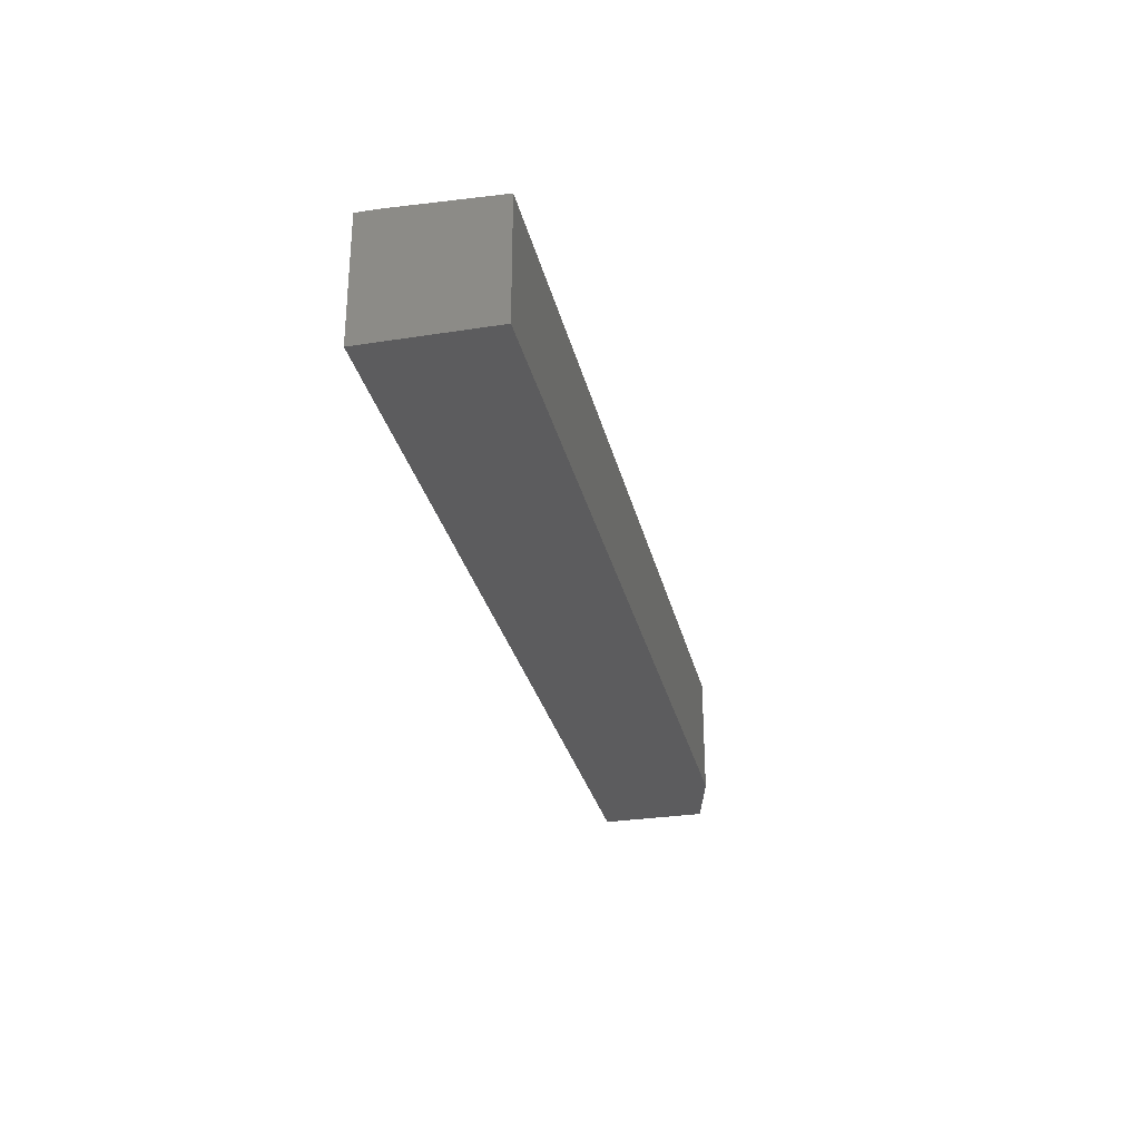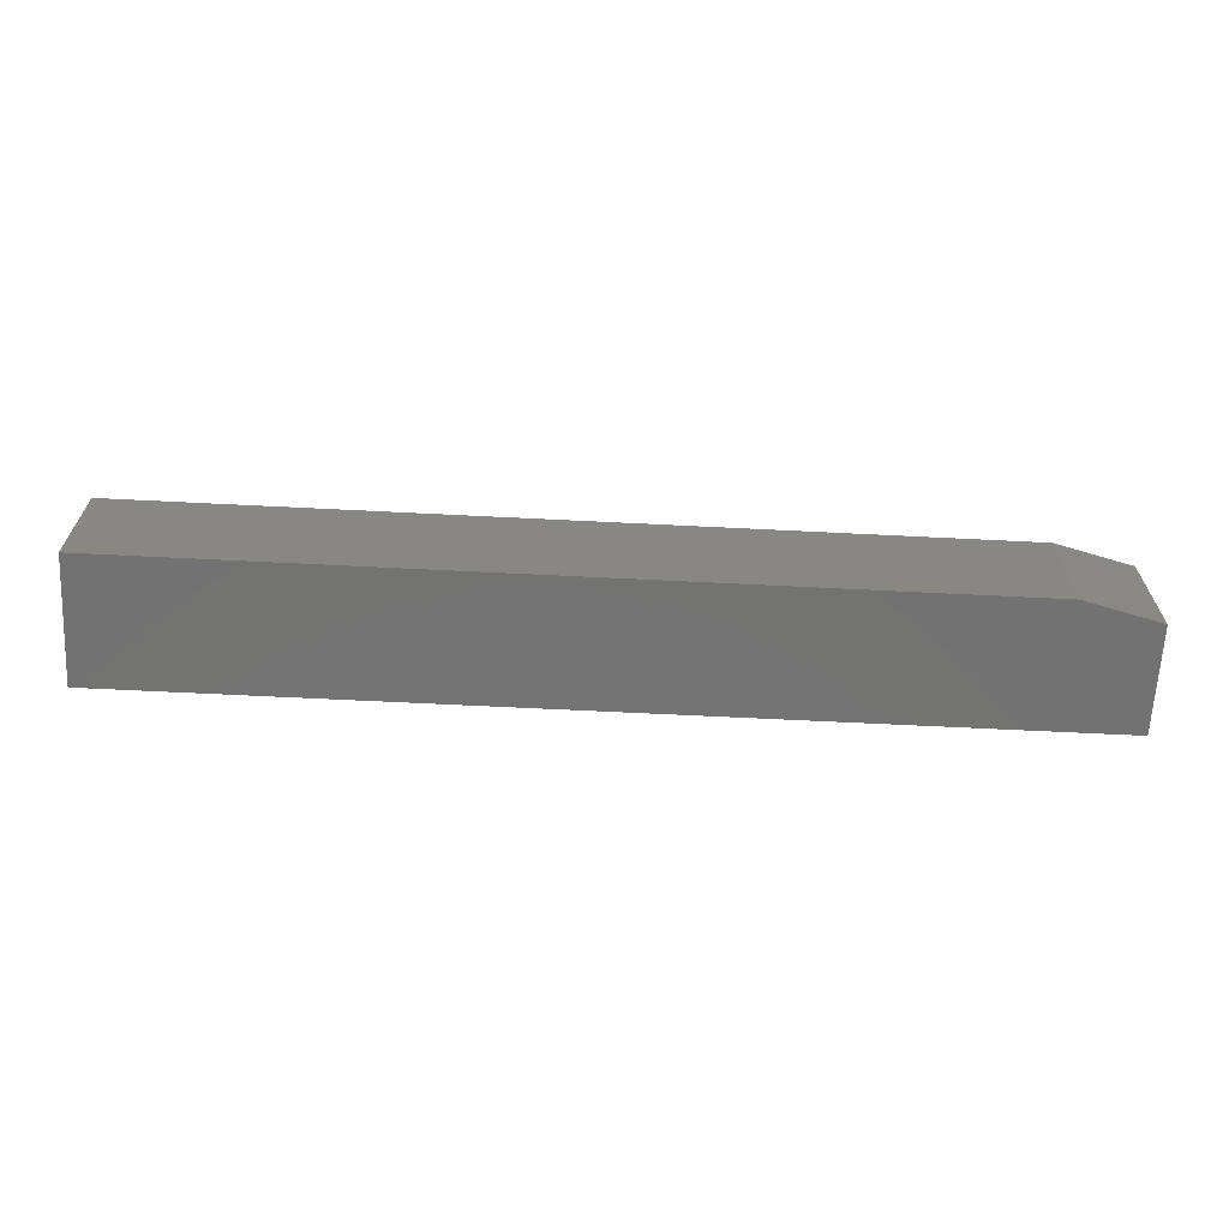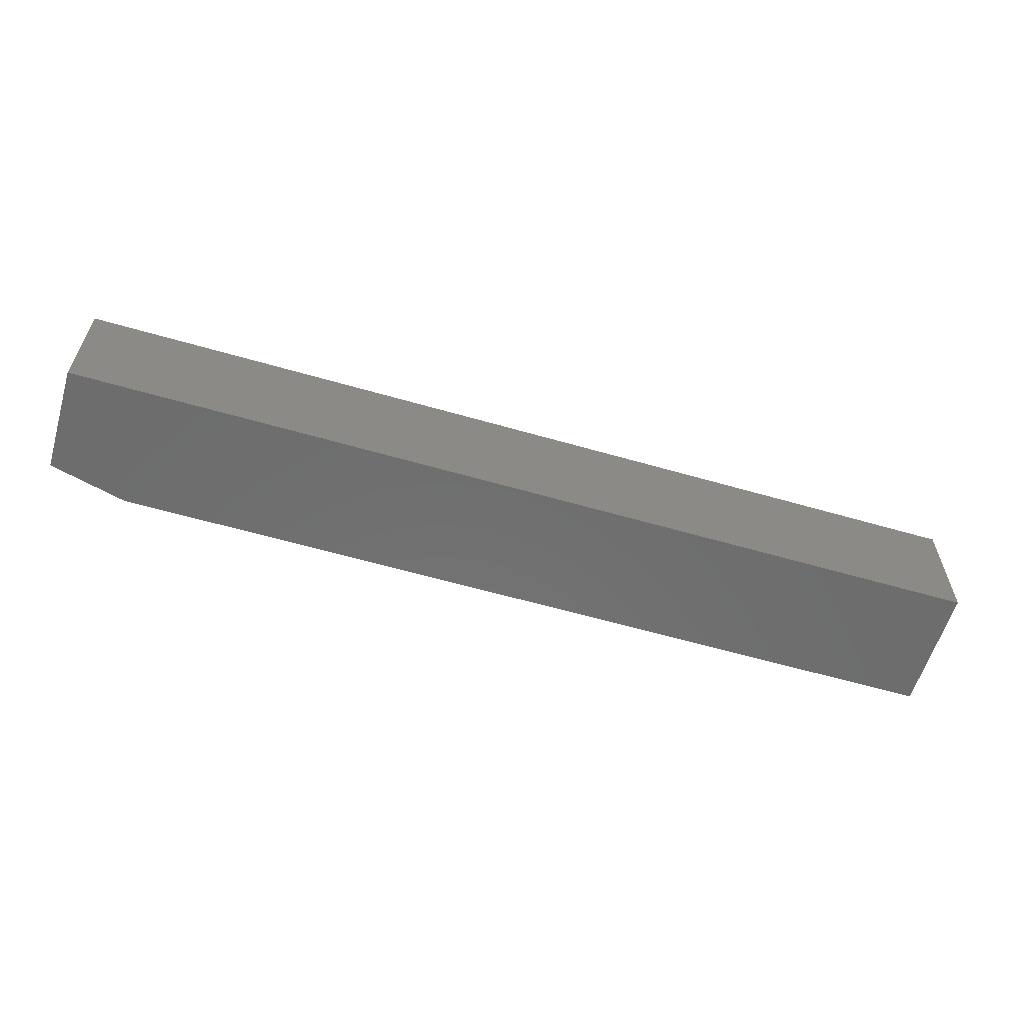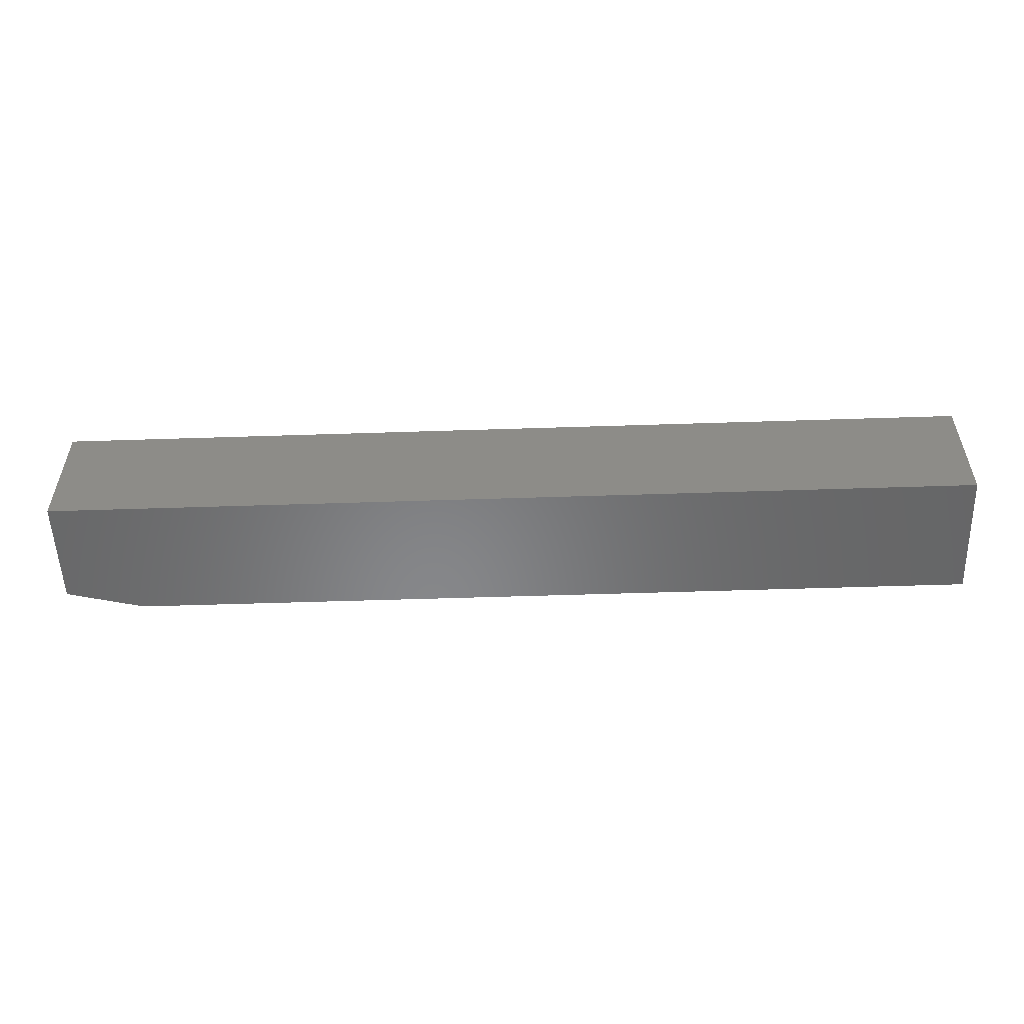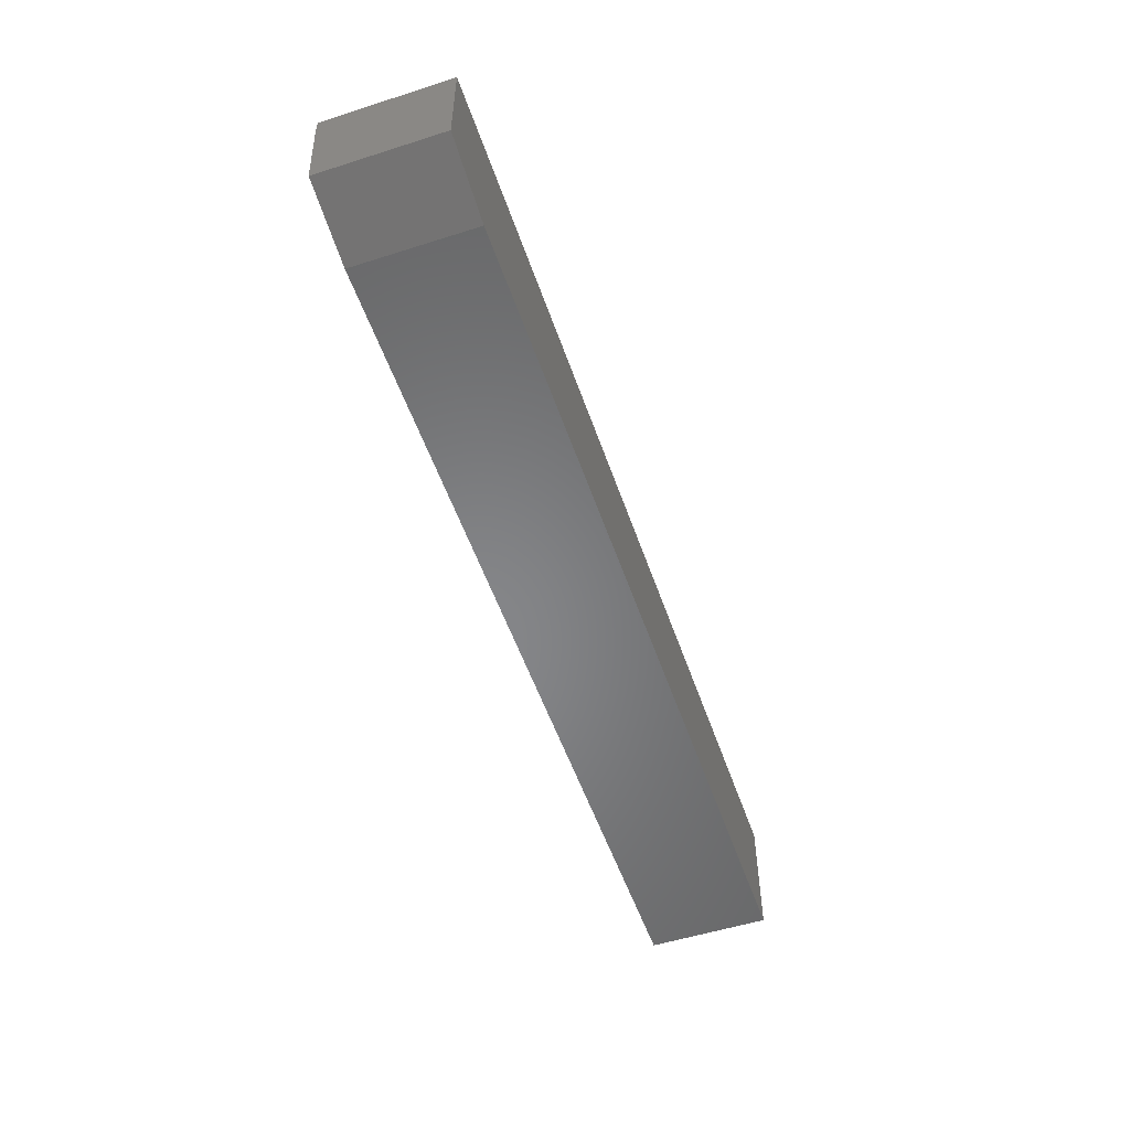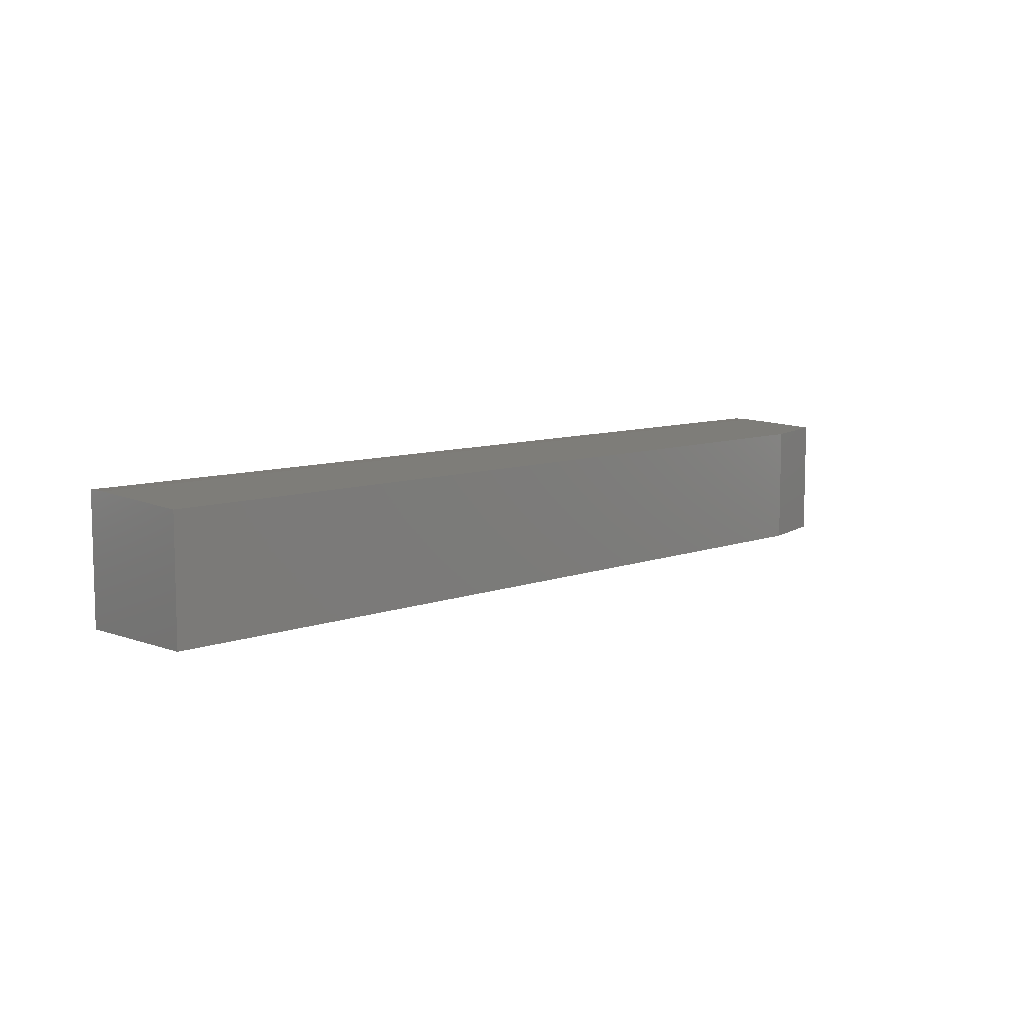
<metadata>
{"format":"stl","ext":"stl","renderer":"f3d","projection":"perspective","resolution":1024,"background":"white","views":[{"elev":-29.7,"azim":102.9,"up":"+Y"},{"elev":-64.9,"azim":177.1,"up":"+Y"},{"elev":-59.4,"azim":-16.6,"up":"+Y"},{"elev":-53.9,"azim":2.0,"up":"+Y"},{"elev":-53.4,"azim":-71.2,"up":"+Z"},{"elev":8.5,"azim":134.6,"up":"+Y"}]}
</metadata>
<code>
# stl→obj: 12 verts, 20 faces
v -0.625 -0.1016 -0.1016
v -0.75 -0.1016 -0.07031
v -0.625 0.09375 -0.1016
v -0.75 0.09517 -0.07031
v -0.75 0.1016 0.07031
v -0.75 -0.1016 0.1016
v -0.75 0.1016 0.1016
v 0.75 0.1016 0.07031
v 0.75 0.1016 0.1016
v 0.75 -0.1016 -0.1016
v 0.75 0.09375 -0.1016
v 0.75 -0.1016 0.1016
f 1 2 3
f 3 2 4
f 4 2 5
f 5 2 6
f 5 6 7
f 5 7 8
f 8 7 9
f 1 3 10
f 10 3 11
f 9 12 8
f 8 12 10
f 8 10 11
f 4 5 3
f 3 5 8
f 3 8 11
f 10 12 1
f 1 12 6
f 1 6 2
f 7 6 9
f 9 6 12

</code>
